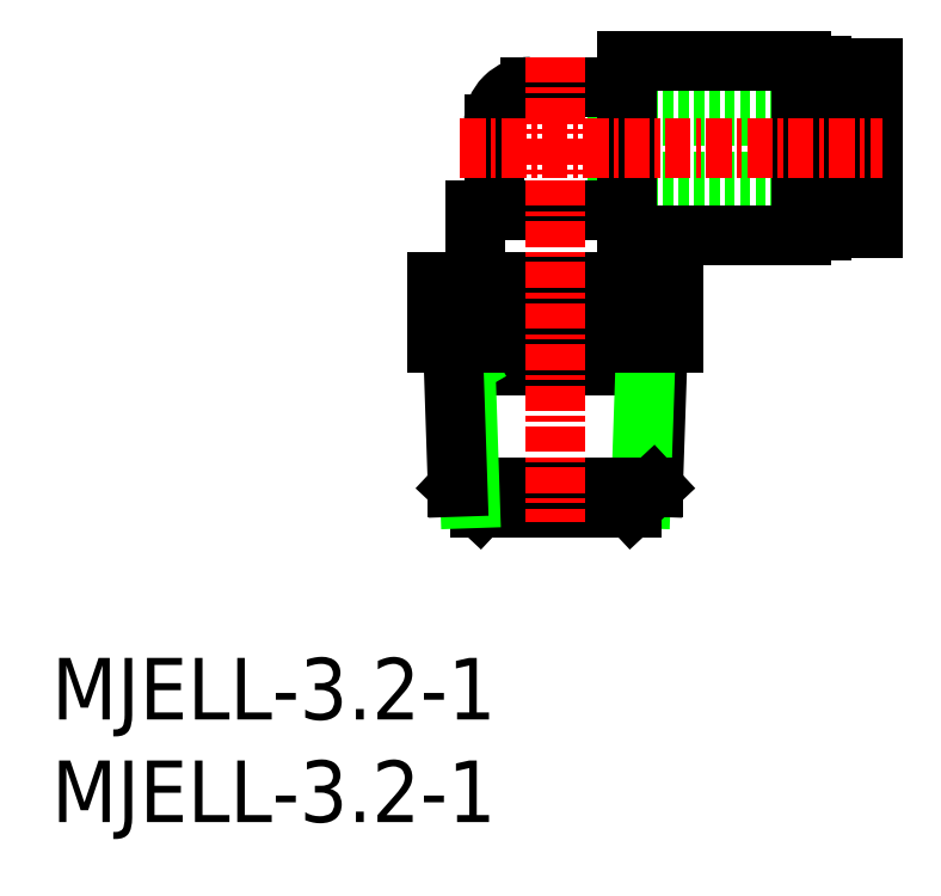
<metadata>
{"format":"dxf","ext":"dxf","renderer":"ezdxf+matplotlib","layout":"modelspace","background":"white","min_lineweight":24,"dpi":150}
</metadata>
<code>
0
SECTION
2
ENTITIES
0
INSERT
8
0
2
*U4
10
0
20
0
30
0
0
INSERT
8
0
2
*U5
10
0
20
0
30
0
0
LINE
8
0
10
27.56
20
31.23
30
0
11
40.06
21
31.23
31
0
0
LINE
8
0
10
27.56
20
34.43
30
0
11
40.06
21
34.43
31
0
0
LINE
8
0
10
27.56
20
34.43
30
0
11
27.56
21
31.23
31
0
0
ARC
8
0
10
23.36
20
34.03
30
0
40
1.8
50
90
51
180
0
LINE
8
0
10
39.06
20
28.93
30
0
11
40.06
21
28.93
31
0
0
LINE
8
0
10
37.56
20
30.68
30
0
11
39.06
21
30.68
31
0
0
LINE
8
0
10
37.56
20
34.98
30
0
11
39.06
21
34.98
31
0
0
LINE
8
0
10
39.06
20
36.73
30
0
11
40.06
21
36.73
31
0
0
LINE
8
0
10
39.06
20
28.93
30
0
11
39.06
21
36.73
31
0
0
LINE
8
0
10
40.06
20
36.73
30
0
11
40.06
21
28.93
31
0
0
LINE
8
0
10
29.56
20
23.33
30
0
11
28.94
21
22.27
31
0
0
LINE
8
0
10
20.18
20
22.27
30
0
11
28.94
21
22.27
31
0
0
LINE
8
0
10
29.32
20
16.33
30
0
11
29.56
21
23.33
31
0
0
LINE
8
0
10
28.72
20
15.77
30
0
11
28.94
21
22.27
31
0
0
LINE
8
0
10
29.32
20
16.33
30
0
11
28.26
21
15.33
31
0
0
LINE
8
0
10
20.87
20
15.33
30
0
11
28.26
21
15.33
31
0
0
LINE
8
0
10
19.8
20
16.33
30
0
11
20.87
21
15.33
31
0
0
LINE
8
0
10
19.8
20
16.33
30
0
11
29.32
21
16.33
31
0
0
LINE
8
0
10
20.4
20
15.77
30
0
11
20.18
21
22.27
31
0
0
LINE
8
0
10
19.56
20
23.33
30
0
11
20.18
21
22.27
31
0
0
LINE
8
0
10
19.8
20
16.33
30
0
11
19.56
21
23.33
31
0
0
LINE
8
0
10
30.33
20
26.33
30
0
11
30.33
21
23.33
31
0
0
LINE
8
0
10
27.45
20
26.33
30
0
11
27.45
21
23.33
31
0
0
LINE
8
0
10
21.67
20
26.33
30
0
11
21.67
21
23.33
31
0
0
LINE
8
0
10
18.79
20
23.33
30
0
11
30.33
21
23.33
31
0
0
LINE
8
0
10
18.79
20
26.33
30
0
11
18.79
21
23.33
31
0
0
LINE
8
0
10
28.06
20
28.58
30
0
11
28.06
21
37.08
31
0
0
LINE
8
0
10
20.66
20
29.83
30
0
11
28.06
21
29.83
31
0
0
LINE
8
0
10
28.46
20
28.59
30
0
11
28.46
21
26.33
31
0
0
LINE
8
0
10
20.66
20
29.83
30
0
11
20.66
21
26.33
31
0
0
LINE
8
0
10
18.79
20
26.33
30
0
11
30.33
21
26.33
31
0
0
LINE
8
0
10
21.56
20
34.03
30
0
11
21.56
21
29.83
31
0
0
LINE
8
0
10
23.36
20
35.83
30
0
11
28.06
21
35.83
31
0
0
LINE
8
0
10
28.06
20
28.58
30
0
11
36.56
21
28.58
31
0
0
LINE
8
0
10
28.06
20
37.08
30
0
11
36.56
21
37.08
31
0
0
LINE
8
CENTER
10
24.56
20
37.28
30
0
11
24.56
21
14.63
31
0
0
LINE
8
0
10
36.56
20
28.83
30
0
11
37.56
21
28.83
31
0
0
LINE
8
0
10
37.56
20
28.83
30
0
11
37.56
21
36.83
31
0
0
LINE
8
0
10
36.56
20
28.58
30
0
11
36.56
21
37.08
31
0
0
LINE
8
0
10
36.56
20
36.83
30
0
11
37.56
21
36.83
31
0
0
LINE
8
CENTER
10
19.91
20
32.83
30
0
11
40.52
21
32.83
31
0
0
ENDSEC
0
EOF

</code>
